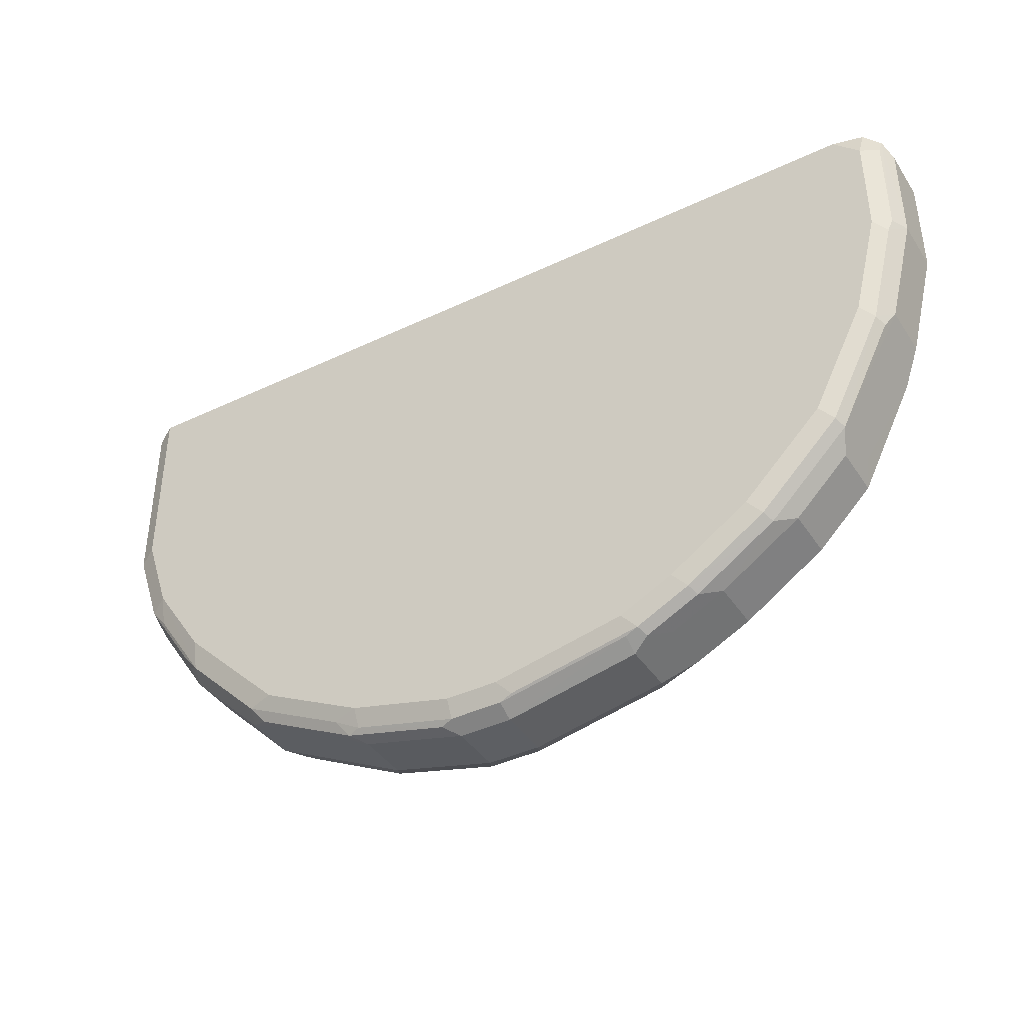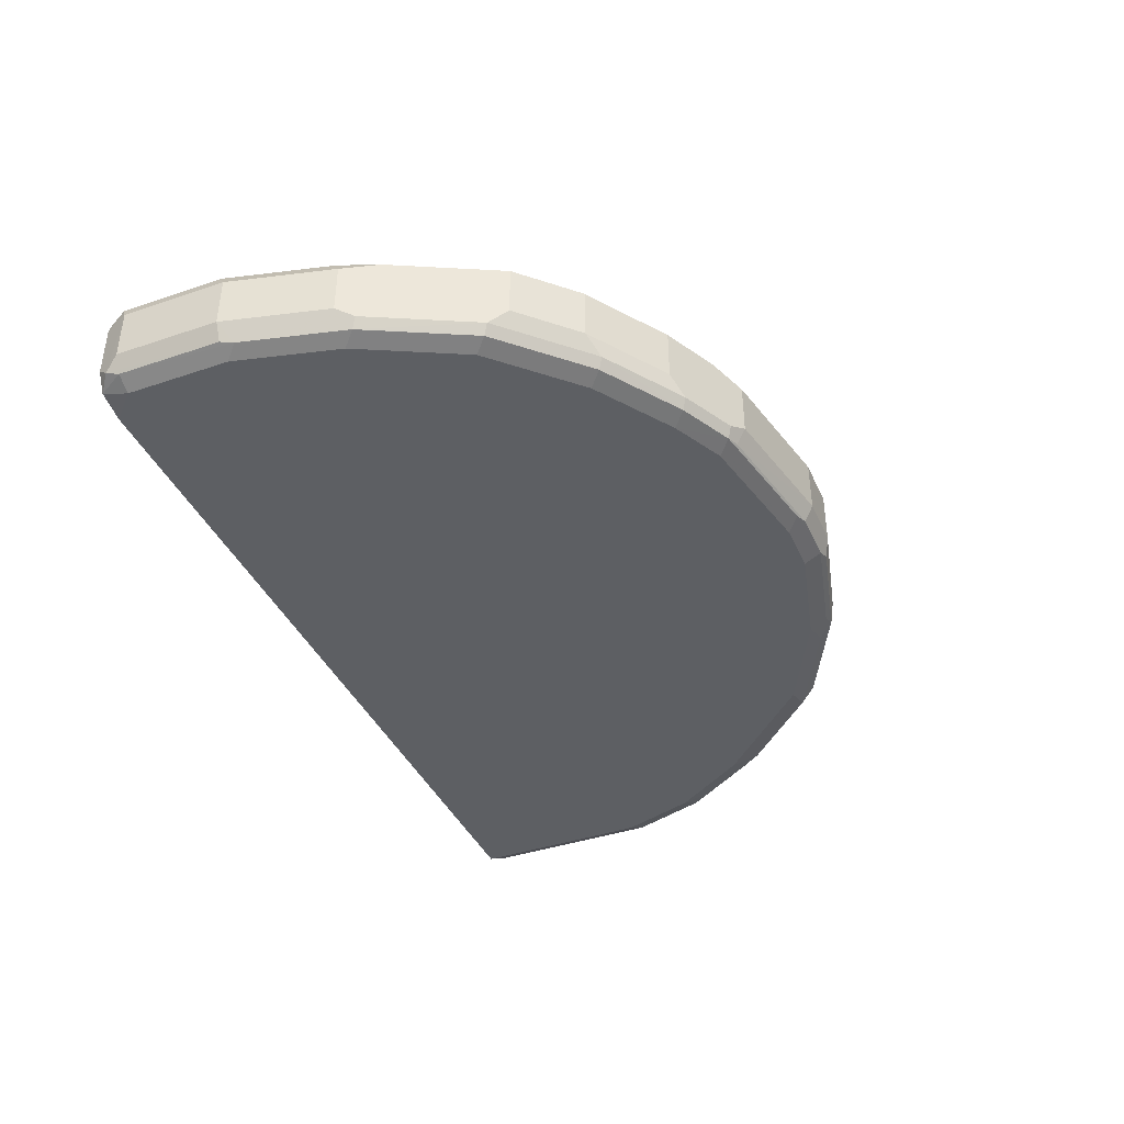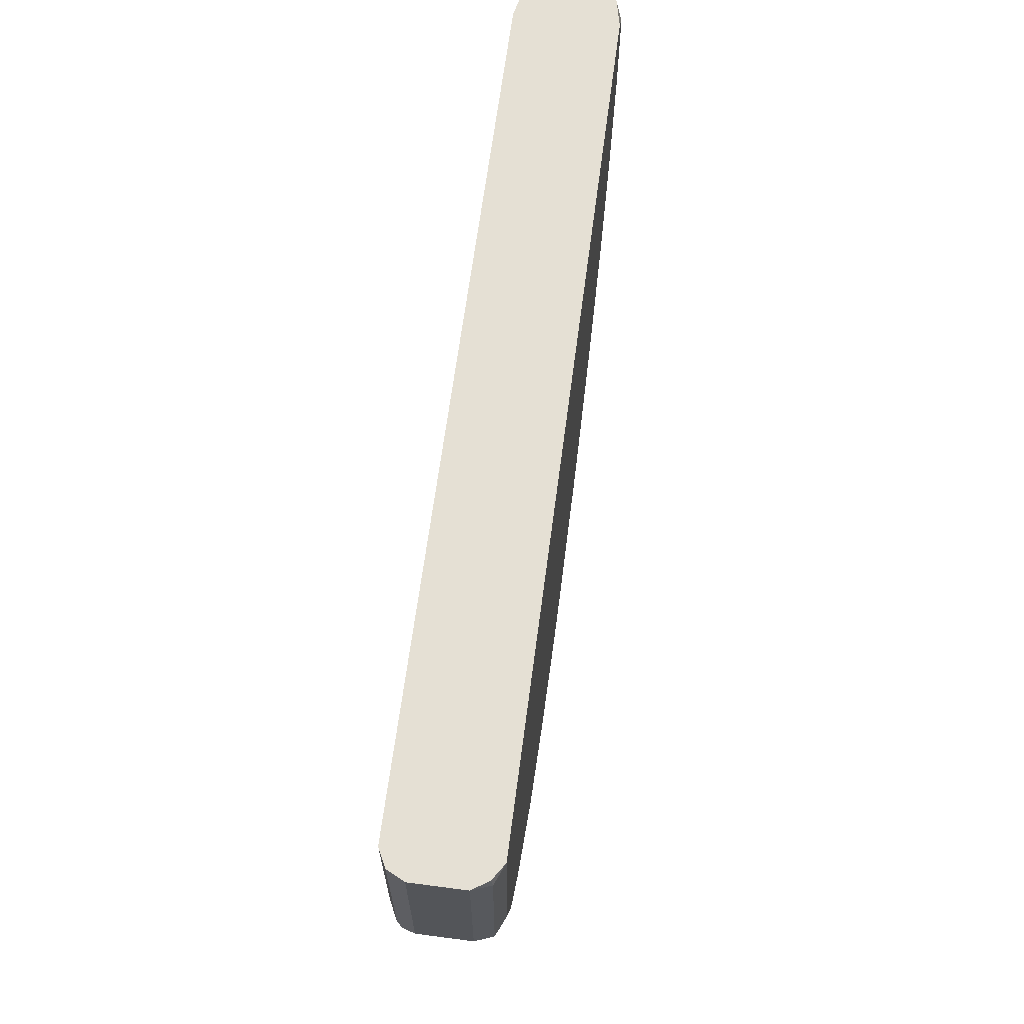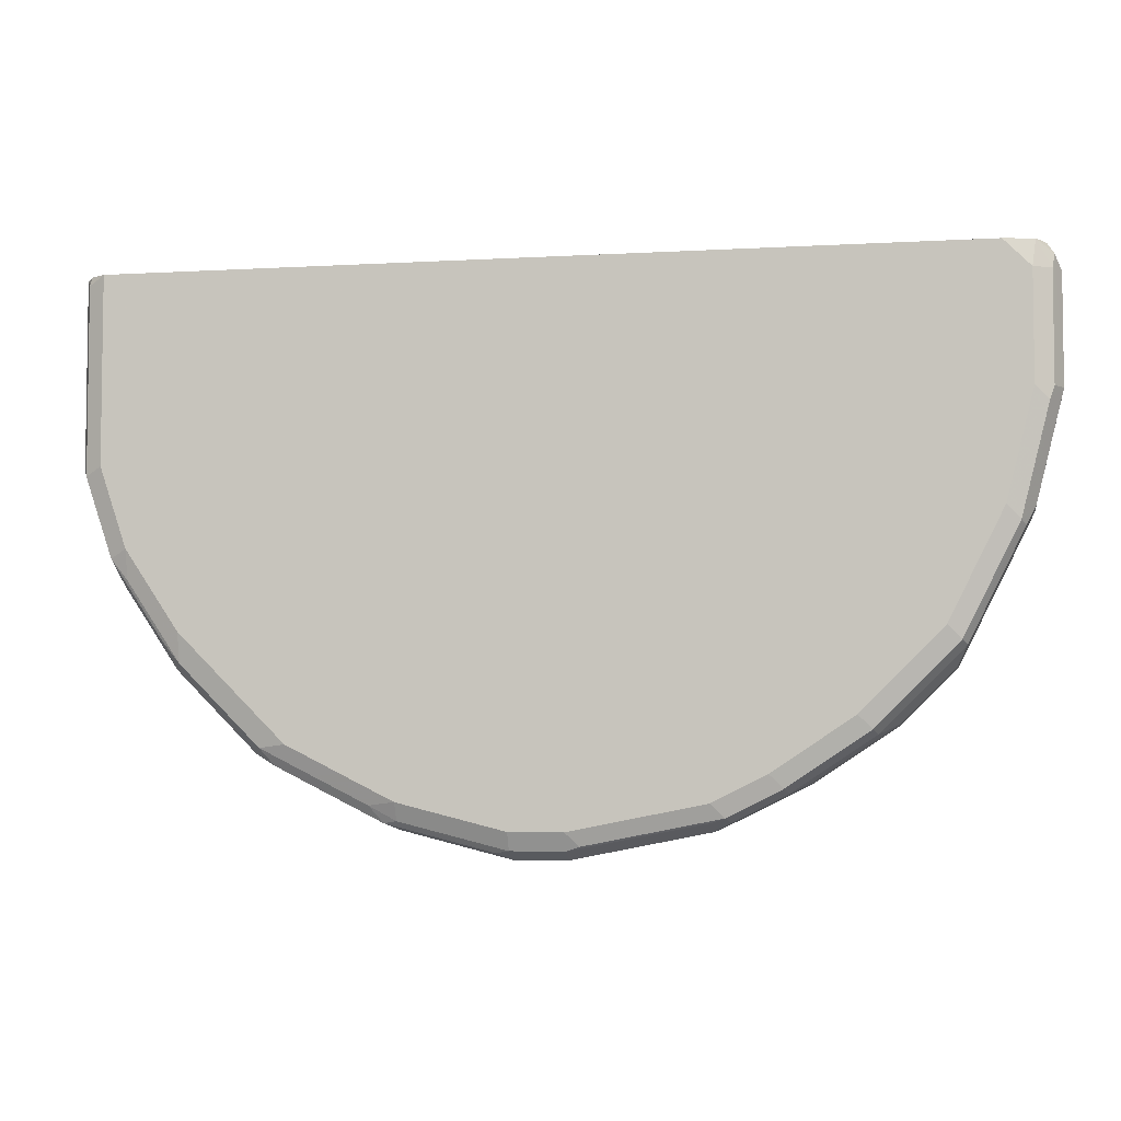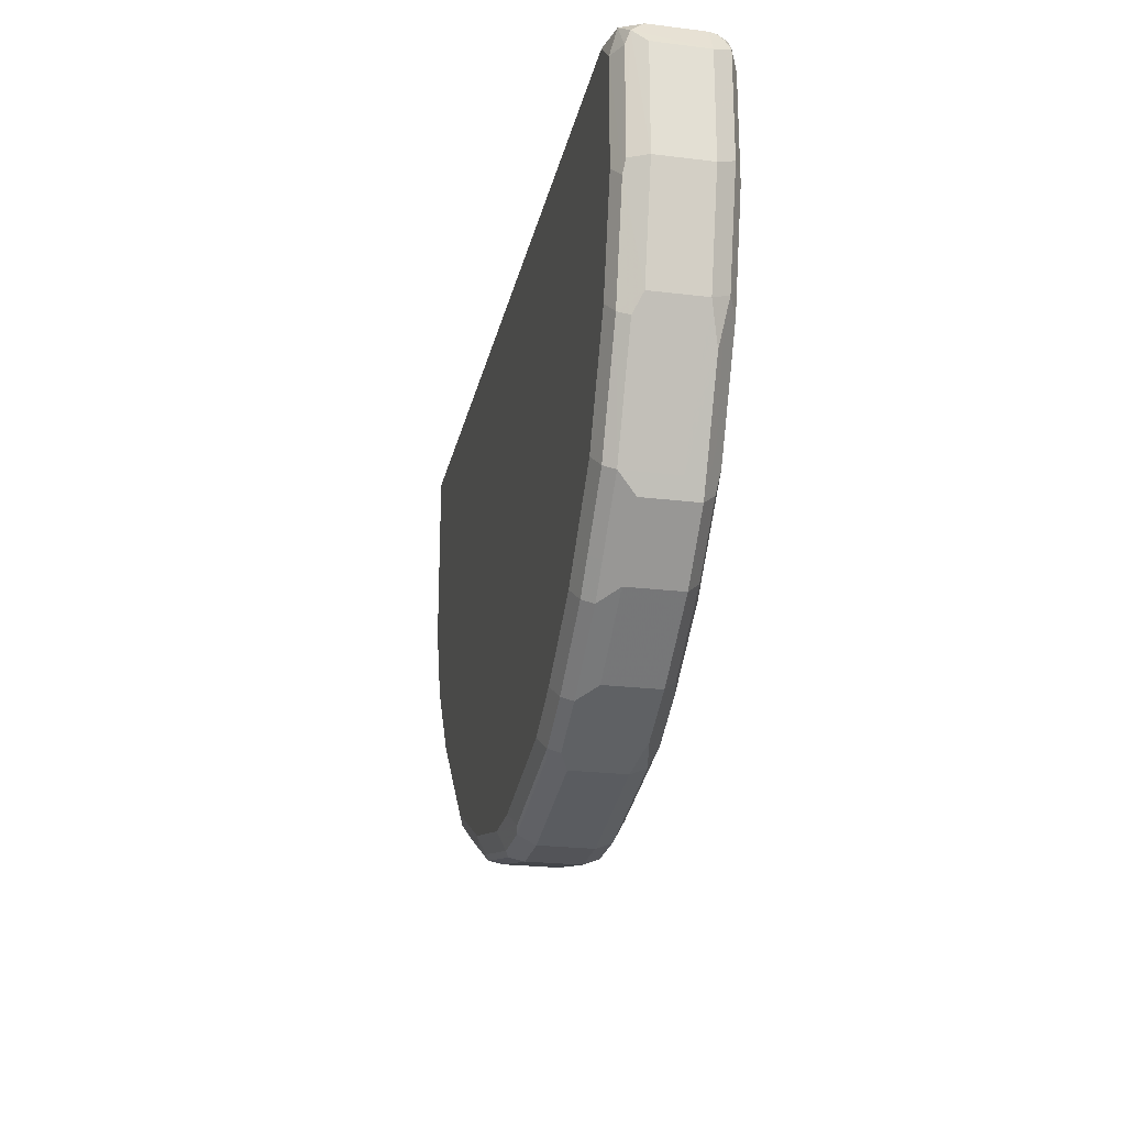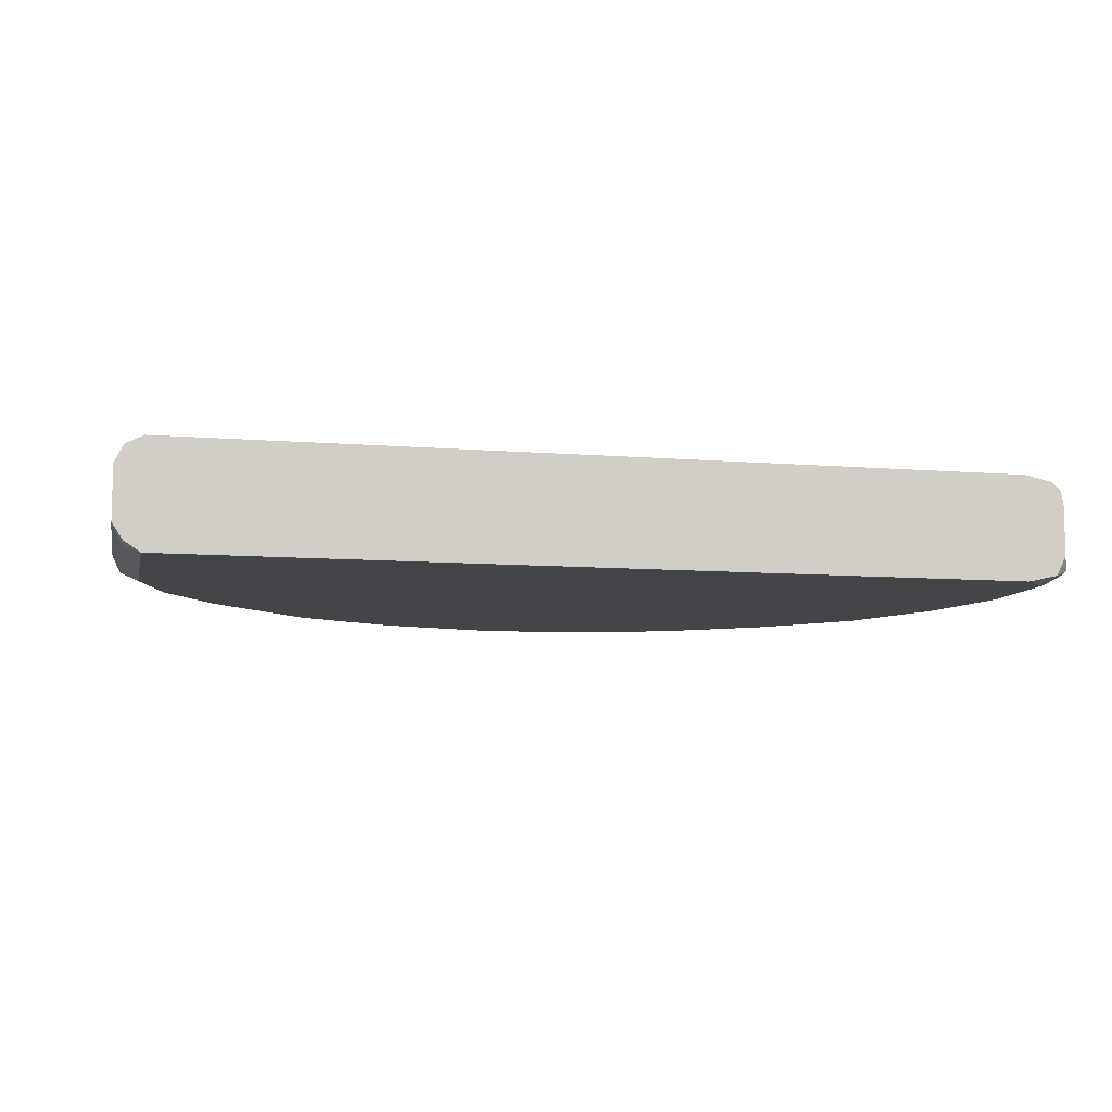
<metadata>
{"format":"obj","ext":"obj","renderer":"f3d","projection":"perspective","resolution":1024,"background":"white","views":[{"elev":-40.3,"azim":-149.7,"up":"+Y"},{"elev":-39.9,"azim":-67.3,"up":"+Z"},{"elev":65.6,"azim":97.5,"up":"+Y"},{"elev":-4.8,"azim":-169.4,"up":"+Y"},{"elev":-23.4,"azim":-101.7,"up":"+Y"},{"elev":-8.7,"azim":167.4,"up":"+Z"}]}
</metadata>
<code>
v 0.07155 -0.2656 -0.2861
v 0.02384 -0.252 -0.2793
v 0.02045 -0.2554 -0.2861
v 0.07155 -0.2656 -0.3065
v 0.09192 -0.2656 -0.2861
v 0.07495 -0.2622 -0.2793
v 0.07155 -0.2554 -0.2759
v 0.02045 -0.2452 -0.2759
v 5e-06 -0.235 -0.2759
v 0.006831 -0.2486 -0.2827
v 0.02045 -0.2554 -0.3065
v 0.07155 -0.2622 -0.3133
v 0.09703 -0.2631 -0.3116
v 0.09192 -0.2656 -0.3065
v 0.02045 -0.252 -0.3133
v 0.1328 -0.2554 -0.2861
v 0.1362 -0.252 -0.2793
v 0.09535 -0.2622 -0.2793
v 0.05055 -0.1174 -0.2758
v 0.04631 -0.1166 -0.2758
v 0.09192 -0.2554 -0.2759
v -0.03062 -0.2145 -0.2759
v -0.03916 -0.2128 -0.2776
v -0.008501 -0.2333 -0.2776
v 0.006831 -0.2486 -0.3031
v -0.01361 -0.2384 -0.2827
v 0.01366 -0.252 -0.3099
v 0.01534 -0.2503 -0.3142
v 0.06644 -0.2605 -0.3142
v 0.09192 -0.2622 -0.3133
v 0.1328 -0.252 -0.3133
v 0.1379 -0.2529 -0.3116
v 0.1328 -0.2554 -0.3065
v 0.1584 -0.2426 -0.3116
v 0.1464 -0.2486 -0.2861
v 0.1405 -0.2503 -0.281
v 0.1532 -0.235 -0.2759
v 0.1328 -0.2452 -0.2759
v 0.1771 -0.2316 -0.2793
v 0.06179 -0.1174 -0.2758
v 0.04369 -0.1096 -0.2758
v -0.08173 -0.143 -0.2759
v -0.06129 -0.1839 -0.2759
v -0.05106 -0.1941 -0.2759
v -0.05446 -0.2077 -0.2827
v -0.04424 -0.218 -0.2827
v -0.05957 -0.1924 -0.2776
v -0.06468 -0.1975 -0.2827
v -0.01361 -0.2384 -0.3031
v -0.006786 -0.2418 -0.3099
v 0.02045 -0.2452 -0.3167
v 0.07155 -0.2554 -0.3167
v -0.005105 -0.2401 -0.3142
v 5e-06 -0.235 -0.3167
v 0.09192 -0.2554 -0.3167
v 0.1328 -0.2452 -0.3167
v 0.143 -0.2465 -0.3142
v 0.1635 -0.2363 -0.3142
v 0.1788 -0.2324 -0.3116
v 0.1873 -0.2282 -0.3065
v 0.1873 -0.2282 -0.2861
v 0.1737 -0.2248 -0.2759
v 0.1813 -0.2299 -0.281
v 0.1852 -0.2248 -0.2784
v 0.07131 -0.1124 -0.2758
v 0.04099 -0.1022 -0.2758
v -0.09195 -0.1022 -0.2759
v -0.08852 -0.1396 -0.2793
v -0.08684 -0.1481 -0.281
v -0.06811 -0.1805 -0.2793
v -0.05446 -0.2077 -0.3031
v -0.04424 -0.218 -0.3031
v -0.0664 -0.189 -0.281
v -0.08512 -0.1567 -0.2827
v -0.06811 -0.1907 -0.2895
v -0.06468 -0.1975 -0.3031
v -0.03745 -0.2214 -0.3099
v -0.03573 -0.2197 -0.3142
v -0.03062 -0.2145 -0.3167
v 0.1532 -0.235 -0.3167
v 0.1839 -0.226 -0.3142
v 0.1941 -0.2158 -0.3142
v 0.2145 -0.1954 -0.3142
v 0.2179 -0.1975 -0.3065
v 0.2179 -0.1975 -0.2861
v 0.2056 -0.2043 -0.2784
v 0.1954 -0.2145 -0.2784
v 0.1839 -0.2145 -0.2759
v 0.07141 -0.1022 -0.2758
v 0.2043 -0.1941 -0.2759
v 0.2145 -0.1839 -0.2759
v 0.235 -0.1533 -0.2759
v 0.2452 -0.1226 -0.2759
v 0.04099 -0.05117 -0.2758
v -0.09874 -0.09878 -0.2793
v -0.09195 -0.06131 -0.2759
v -0.09195 -0.143 -0.2861
v -0.04767 -0.2111 -0.3099
v -0.06811 -0.1907 -0.3099
v -0.04595 -0.2094 -0.3142
v -0.05106 -0.1941 -0.3167
v 0.1737 -0.2248 -0.3167
v 0.1839 -0.2145 -0.3167
v 0.2043 -0.1941 -0.3167
v 0.2145 -0.1839 -0.3167
v 0.235 -0.1533 -0.3167
v 0.235 -0.1647 -0.3142
v 0.2214 -0.1873 -0.3133
v 0.2197 -0.1916 -0.3116
v 0.2401 -0.1609 -0.3116
v 0.2384 -0.1669 -0.3065
v 0.2384 -0.1669 -0.2861
v 0.2426 -0.1584 -0.281
v 0.2222 -0.189 -0.281
v 0.2158 -0.1941 -0.2784
v 0.07141 -0.05113 -0.2758
v 0.2362 -0.1635 -0.2784
v 0.2418 -0.1533 -0.2793
v 0.252 -0.1226 -0.2793
v 0.2452 -0.06131 -0.2759
v 0.04817 -0.05113 -0.2758
v -0.08173 -0.05113 -0.2759
v -0.09874 -0.05791 -0.2793
v -0.1021 -0.1022 -0.2861
v -0.09195 -0.05113 -0.2781
v -0.09195 -0.143 -0.3065
v -0.08852 -0.1499 -0.3099
v -0.08684 -0.1481 -0.3142
v -0.0664 -0.189 -0.3142
v -0.06129 -0.1839 -0.3167
v 0.2452 -0.1226 -0.3167
v 0.2418 -0.1567 -0.3133
v 0.2452 -0.1533 -0.3065
v 0.2452 -0.1533 -0.2861
v 0.2529 -0.1277 -0.281
v 0.2452 -0.05113 -0.2759
v 0.252 -0.05113 -0.2793
v -0.09303 -0.05113 -0.2786
v -0.09706 -0.05365 -0.281
v -0.1021 -0.06131 -0.2861
v -0.1021 -0.1022 -0.3065
v -0.09706 -0.1073 -0.3142
v -0.08173 -0.143 -0.3167
v 0.2452 -0.06131 -0.3167
v 0.252 -0.126 -0.3133
v 0.2554 -0.1226 -0.3065
v 0.2554 -0.1226 -0.2861
v 0.2554 -0.05113 -0.2861
v -0.09366 -0.05113 -0.2793
v -0.09632 -0.05113 -0.2831
v -0.09706 -0.05113 -0.2861
v -0.09961 -0.05621 -0.3116
v -0.1021 -0.06131 -0.3065
v -0.09874 -0.1022 -0.3133
v -0.09195 -0.1022 -0.3167
v -0.09874 -0.06131 -0.3133
v -0.09195 -0.06131 -0.3167
v 0.252 -0.05451 -0.3133
v 0.2452 -0.05113 -0.3167
v 0.2554 -0.06131 -0.3065
v 0.2554 -0.05113 -0.3065
v -0.09706 -0.05113 -0.3065
v -0.09321 -0.05113 -0.3142
v -0.08173 -0.05113 -0.3167
v 0.2513 -0.05113 -0.3126
f 86 90 87
f 87 90 88
f 83 109 84
f 86 91 90
f 89 120 116
f 91 115 92
f 158 165 161
f 86 115 91
f 84 110 111
f 85 114 115
f 85 113 114
f 85 112 113
f 84 112 85
f 84 111 112
f 84 109 110
f 92 117 118
f 85 115 86
f 92 118 119
f 99 127 128
f 92 115 117
f 83 108 109
f 101 129 130
f 99 128 129
f 99 126 127
f 98 129 100
f 98 99 129
f 97 141 126
f 97 124 141
f 96 122 125
f 96 125 123
f 95 124 97
f 95 140 124
f 95 123 140
f 94 122 96
f 94 121 122
f 93 137 120
f 93 119 137
f 92 119 93
f 83 107 108
f 61 64 63
f 83 105 106
f 68 95 97
f 67 123 95
f 67 96 123
f 66 96 67
f 66 94 96
f 65 93 89
f 65 92 93
f 68 97 69
f 65 91 92
f 65 88 90
f 62 88 65
f 62 87 88
f 62 64 87
f 61 87 64
f 106 131 145
f 61 86 87
f 65 90 91
f 69 74 73
f 69 73 70
f 69 97 74
f 83 104 105
f 82 104 83
f 82 103 104
f 81 103 82
f 81 102 103
f 79 129 101
f 79 100 129
f 78 100 79
f 77 100 78
f 77 98 100
f 75 126 99
f 75 97 126
f 74 97 75
f 71 99 98
f 71 76 99
f 71 77 72
f 71 98 77
f 83 106 107
f 106 145 132
f 156 163 157
f 107 132 108
f 140 152 153
f 139 151 140
f 139 150 151
f 139 149 150
f 138 149 139
f 135 148 137
f 135 147 148
f 140 151 152
f 134 147 135
f 133 146 147
f 133 145 146
f 132 145 133
f 131 158 145
f 131 144 158
f 129 143 130
f 128 143 129
f 133 147 134
f 141 153 152
f 141 152 154
f 141 154 142
f 61 85 86
f 158 159 165
f 158 161 160
f 157 163 164
f 152 163 156
f 152 162 163
f 152 156 154
f 151 162 152
f 146 148 147
f 146 161 148
f 146 160 161
f 145 160 146
f 145 158 160
f 144 159 158
f 142 157 155
f 142 156 157
f 142 154 156
f 128 155 143
f 106 132 107
f 128 142 155
f 126 142 128
f 116 137 148
f 116 136 137
f 116 120 136
f 113 119 118
f 113 135 119
f 113 134 135
f 113 133 134
f 116 148 161
f 113 115 114
f 113 118 117
f 111 113 112
f 111 133 113
f 110 133 111
f 110 132 133
f 108 110 109
f 108 132 110
f 113 117 115
f 116 161 165
f 116 165 159
f 116 159 164
f 126 141 142
f 124 153 141
f 124 140 153
f 123 125 138
f 123 139 140
f 123 138 139
f 120 137 136
f 119 135 137
f 116 122 121
f 116 125 122
f 116 138 125
f 116 149 138
f 116 150 149
f 116 151 150
f 116 162 151
f 116 163 162
f 116 164 163
f 126 128 127
f 60 85 61
f 89 93 120
f 60 83 84
f 17 39 37
f 17 36 39
f 17 21 18
f 17 38 21
f 17 37 38
f 16 36 17
f 16 35 36
f 19 40 65
f 16 34 35
f 13 33 14
f 13 32 33
f 13 31 32
f 13 30 31
f 12 30 13
f 12 29 30
f 12 28 29
f 16 33 34
f 19 65 89
f 19 89 116
f 19 116 121
f 23 48 45
f 23 47 48
f 23 43 47
f 23 44 43
f 23 26 24
f 23 46 26
f 23 45 46
f 22 44 23
f 21 38 40
f 20 44 22
f 20 43 44
f 20 42 43
f 20 41 42
f 19 41 20
f 19 66 41
f 19 94 66
f 19 121 94
f 12 15 28
f 25 49 50
f 11 28 15
f 11 25 27
f 3 25 11
f 3 10 25
f 2 6 7
f 2 10 3
f 2 24 10
f 2 9 24
f 2 8 9
f 4 12 13
f 2 7 8
f 1 5 18
f 1 14 5
f 1 4 14
f 1 11 4
f 1 3 11
f 1 2 3
f 60 84 85
f 1 6 2
f 4 13 14
f 4 11 15
f 4 15 12
f 10 49 25
f 10 26 49
f 10 24 26
f 9 20 22
f 9 23 24
f 9 22 23
f 8 20 9
f 7 40 19
f 7 21 40
f 7 20 8
f 7 19 20
f 6 21 7
f 6 18 21
f 5 17 18
f 5 16 17
f 5 33 16
f 5 14 33
f 11 27 28
f 25 50 27
f 1 18 6
f 26 72 49
f 51 164 159
f 51 157 164
f 51 155 157
f 51 143 155
f 51 130 143
f 51 101 130
f 51 79 101
f 51 159 144
f 51 54 79
f 49 77 50
f 49 72 77
f 48 99 76
f 48 75 99
f 48 74 75
f 48 73 74
f 47 73 48
f 50 77 53
f 51 144 131
f 51 131 106
f 51 106 105
f 26 46 72
f 60 82 83
f 60 81 82
f 59 81 60
f 58 102 81
f 56 58 57
f 56 80 58
f 53 79 54
f 53 78 79
f 53 77 78
f 51 55 52
f 51 56 55
f 51 80 56
f 51 102 80
f 51 103 102
f 51 104 103
f 51 105 104
f 45 76 71
f 45 48 76
f 58 80 102
f 45 71 72
f 34 81 59
f 34 58 81
f 32 34 33
f 32 58 34
f 32 57 58
f 31 55 56
f 31 57 32
f 31 56 57
f 30 55 31
f 29 55 30
f 29 52 55
f 28 54 51
f 28 53 54
f 27 50 53
f 28 51 52
f 27 53 28
f 45 72 46
f 34 59 60
f 34 60 61
f 28 52 29
f 35 61 36
f 34 61 35
f 43 70 73
f 42 70 43
f 42 69 70
f 42 68 69
f 42 95 68
f 42 67 95
f 41 66 42
f 42 66 67
f 39 64 62
f 36 61 39
f 40 62 65
f 37 39 62
f 37 62 40
f 43 73 47
f 39 61 63
f 39 63 64
f 37 40 38

</code>
